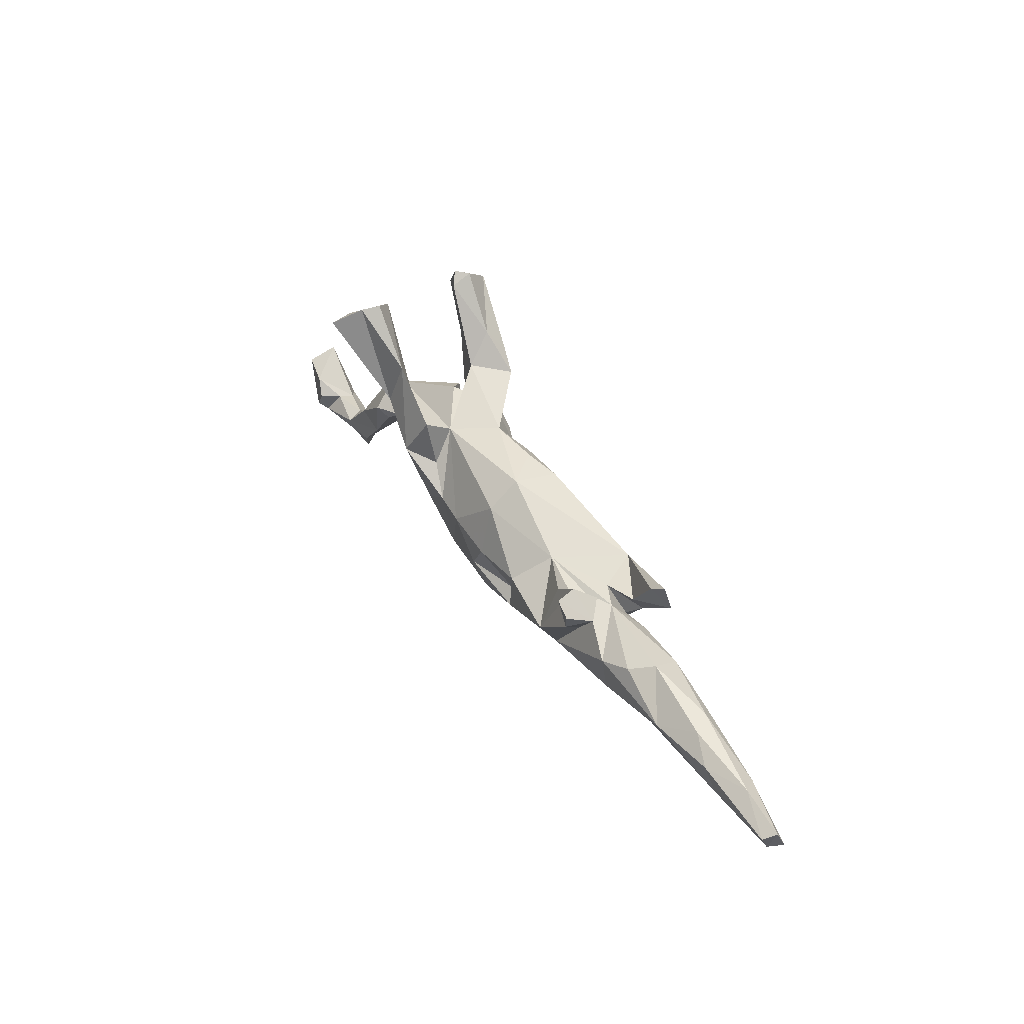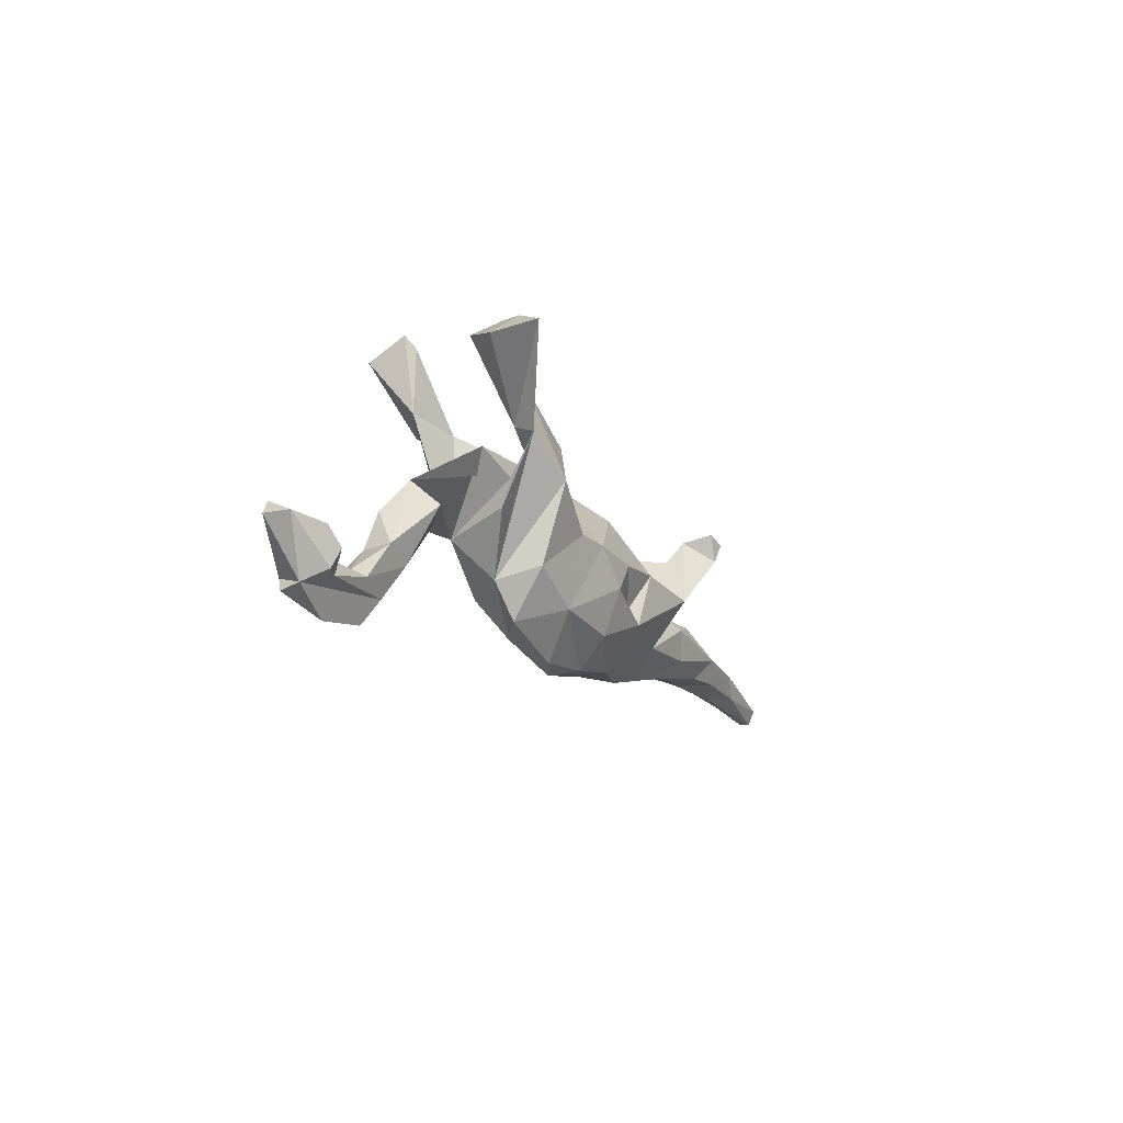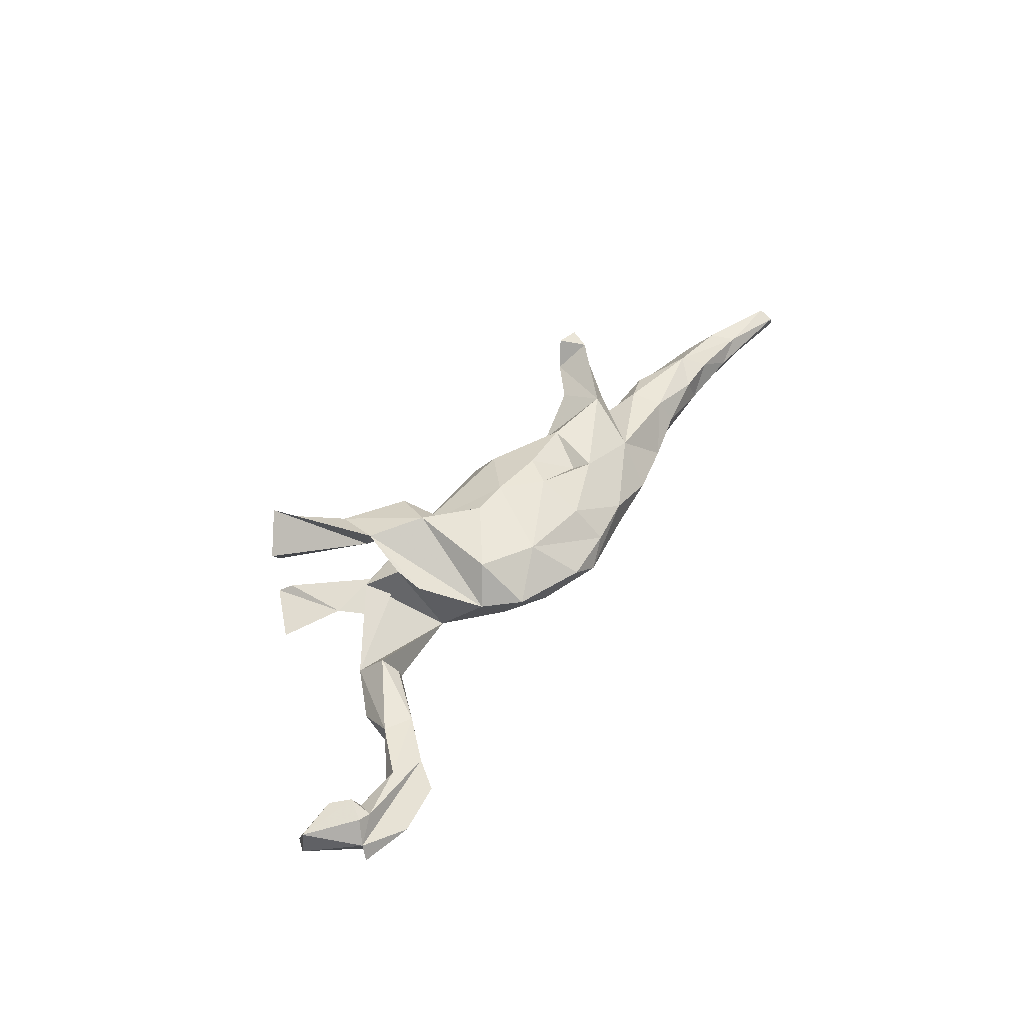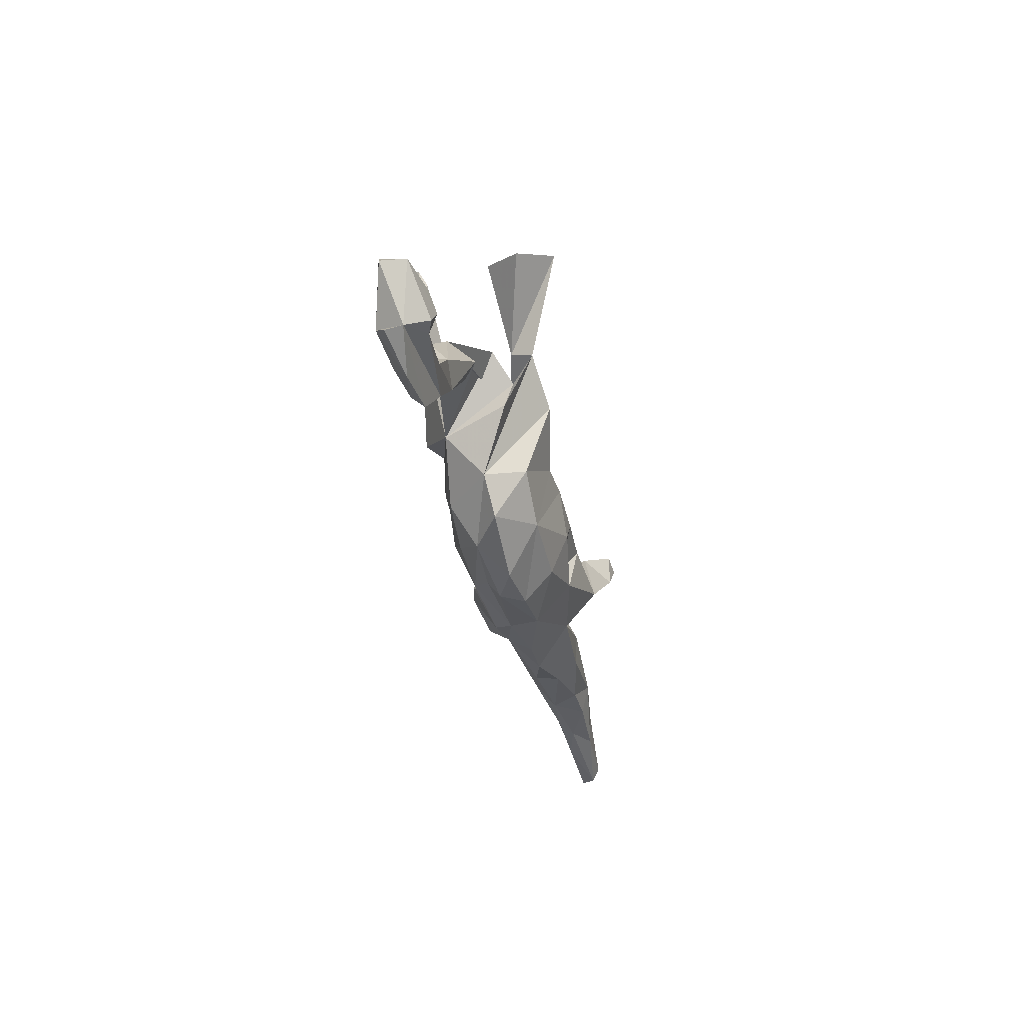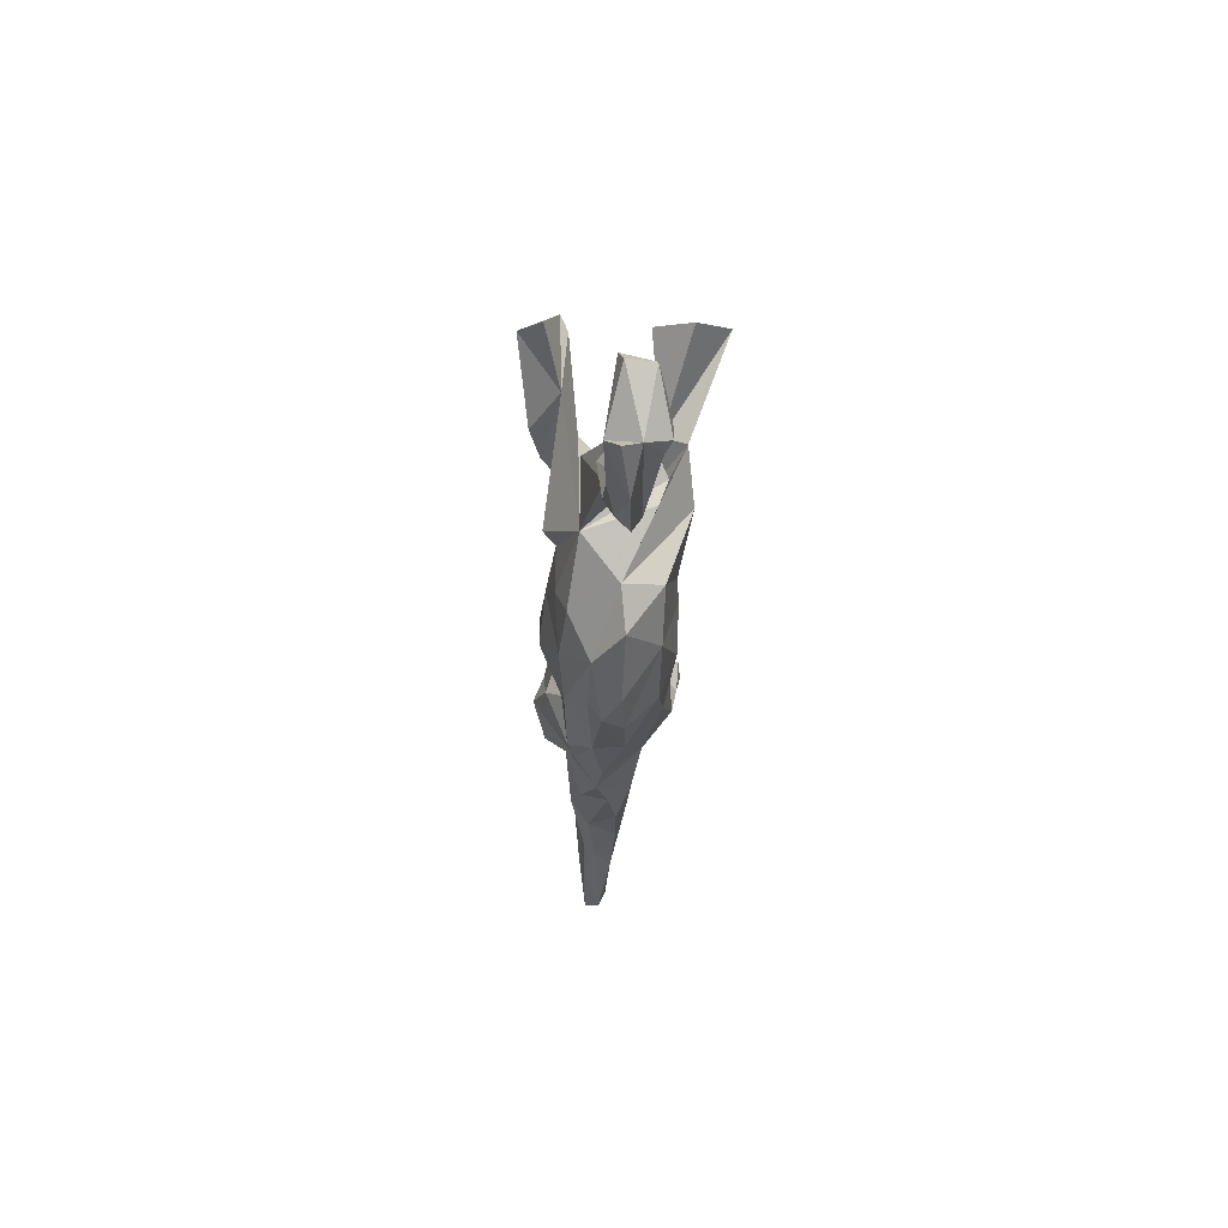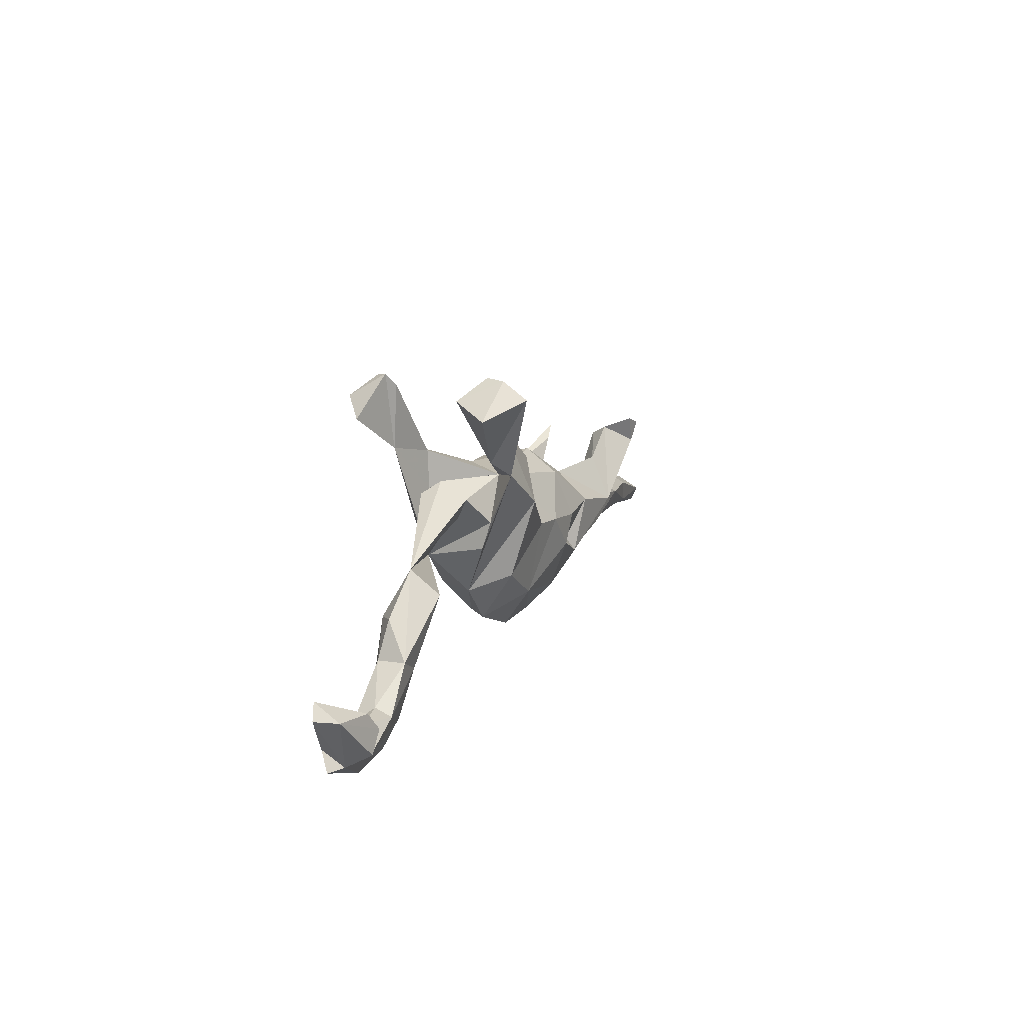
<metadata>
{"format":"obj","ext":"obj","renderer":"f3d","projection":"perspective","resolution":1024,"background":"white","views":[{"elev":42.8,"azim":58.5,"up":"+Y"},{"elev":-18.8,"azim":-62.3,"up":"+Y"},{"elev":45.8,"azim":-53.5,"up":"+Z"},{"elev":-39.4,"azim":-77.7,"up":"+Y"},{"elev":-33.6,"azim":-92.4,"up":"+Y"},{"elev":10.4,"azim":-70.5,"up":"+Y"}]}
</metadata>
<code>
v 0.8595 -0.09724 -0.01461
v 0.8443 -0.1032 0.009339
v 0.8545 -0.06685 -0.000991
v 0.7453 -0.08444 -0.02078
v 0.8435 -0.07741 0.02154
v 0.7717 -0.04066 0.000984
v 0.7486 -0.05841 -0.02881
v 0.7203 -0.08137 0.02574
v 0.6692 -0.09036 -0.001512
v 0.6462 -0.01386 0.01332
v 0.6421 -0.08104 -0.02373
v 0.6968 -0.04094 0.03179
v 0.5932 -0.03142 -0.0426
v 0.5797 -0.04037 0.0478
v 0.5604 -0.08778 -0.01839
v 0.6101 -0.07831 0.0304
v 0.5075 0.01484 0.003128
v 0.6217 -0.01065 -0.02064
v 0.5369 -0.08449 0.02829
v 0.4464 -0.09237 -0.03356
v 0.4211 -0.02348 0.05388
v 0.4445 -0.1033 0.01064
v 0.5332 -0.05589 -0.0495
v 0.4944 -0.01626 -0.05067
v 0.3896 -0.03065 -0.05909
v 0.2682 0.02782 -0.1016
v 0.4767 -0.001128 0.03917
v 0.421 0.08874 0.0768
v 0.4388 0.05478 -0.07404
v 0.444 0.1163 -0.05299
v 0.3624 -0.1254 -0.0112
v 0.4147 0.0975 0.1281
v 0.4116 0.09288 -0.04766
v 0.3604 0.02141 -0.0495
v 0.4308 -0.08018 0.04992
v 0.3487 0.01713 -0.01228
v 0.3951 0.1106 0.05305
v 0.306 -0.08386 -0.06396
v 0.4272 0.1321 0.1355
v 0.3511 -0.02447 -0.07893
v 0.3324 -0.03914 -0.05601
v 0.3625 0.0146 0.0635
v 0.3939 0.1431 0.1306
v 0.3101 -0.00656 0.1119
v 0.3703 0.127 0.08456
v 0.284 -0.09374 0.05966
v 0.3066 -0.06637 -0.09749
v 0.3118 0.07357 0.07758
v 0.3057 0.02412 0.01483
v 0.2567 -0.02515 -0.1185
v 0.3242 0.02924 0.04652
v 0.2623 -0.1546 -0.005705
v 0.2076 -0.1327 -0.06282
v 0.2645 -0.1226 -0.05072
v 0.3026 0.01663 -0.0338
v 0.2247 0.05574 0.03483
v 0.1683 -0.0861 0.08753
v 0.1943 0.009598 0.09947
v 0.1599 -0.1649 0.02624
v 0.1518 -0.07818 -0.07397
v 0.1748 -0.05853 -0.09886
v 0.06932 -0.1347 -0.07126
v 0.1642 -0.165 -0.02464
v 0.06121 -0.1318 0.0744
v 0.1525 -0.06055 0.07372
v 0.07168 -0.1828 0.02283
v 0.1418 -0.0134 -0.08164
v 0.08038 0.07901 0.07453
v 0.06405 -0.05242 0.1037
v 0.1211 0.0633 -0.06701
v 0.09608 -0.002434 0.1044
v 0.07624 0.01136 -0.1117
v 0.02166 -0.1674 -0.03661
v 0.06908 -0.03556 -0.1111
v -0.006192 -0.1016 -0.08147
v 0.07735 0.09614 -0.06524
v 0.02769 -0.1975 -0.01472
v -0.07341 -0.1586 -0.03397
v -0.02192 -0.1928 0.01353
v 0.0802 0.1206 0.02076
v 0.001094 0.004879 0.1031
v -0.1435 -0.1541 0.01401
v 0.02182 0.1134 -0.04247
v -0.02015 0.004654 -0.1032
v -0.06317 -0.1196 0.07255
v -0.1271 0.1036 0.03872
v -0.05969 0.006199 0.09684
v -0.06897 0.1145 -0.03415
v -0.02377 0.07318 -0.07394
v -0.0918 -0.04557 -0.08962
v -0.1202 -0.09871 -0.07198
v -0.191 -0.09613 0.005161
v -0.1104 0.05092 0.08016
v -0.2254 -0.02891 -0.05672
v -0.1591 0.06499 0.1172
v -0.1548 -0.07114 0.07269
v -0.1246 0.1371 0.08983
v -0.1101 0.02658 -0.08914
v -0.2166 0.1541 -0.06047
v -0.1557 0.01917 -0.1104
v -0.2343 0.14 0.06313
v -0.2241 0.2014 0.08428
v -0.2317 0.1038 -0.03006
v -0.16 0.1535 -0.1159
v -0.2159 0.08747 -0.0579
v -0.2597 -0.004196 0.05682
v -0.2991 0.1685 -0.0873
v -0.2427 0.1223 0.1031
v -0.2609 0.04216 0.0723
v -0.2568 0.08466 -0.05645
v -0.3014 0.08691 0.04358
v -0.213 0.1656 -0.1347
v -0.3879 -0.06249 -0.0276
v -0.3288 0.2591 -0.1558
v -0.3087 0.2776 -0.07834
v -0.232 0.2054 -0.1061
v -0.3151 0.291 0.115
v -0.4375 -0.00828 -0.002156
v -0.4226 -0.05105 0.04332
v -0.3047 0.2944 0.08307
v -0.3067 0.294 -0.1124
v -0.4129 -0.07925 0.02327
v -0.4788 -0.1621 0.01985
v -0.3404 0.2643 0.1648
v -0.3246 0.2976 -0.09117
v -0.3465 0.2585 0.04431
v -0.3885 0.2274 -0.1161
v -0.5375 -0.229 0.01731
v -0.5222 -0.1906 -0.03438
v -0.4641 -0.08366 -0.04078
v -0.3904 0.2315 0.1058
v -0.5643 -0.2726 0.000976
v -0.5039 -0.07771 -0.01289
v -0.5219 -0.1421 -0.0252
v -0.5709 -0.2543 -0.02064
v -0.6263 -0.2435 -0.03371
v -0.5273 -0.1412 0.02405
v -0.5939 -0.1979 0.000785
v -0.5911 -0.2117 0.02799
v -0.6834 -0.2388 0.03631
v -0.667 -0.2042 0.01279
v -0.6646 -0.2127 -0.01673
v -0.6501 -0.2881 -0.004415
v -0.7052 -0.2374 -0.03989
v -0.7303 -0.2653 -0.01905
v -0.7074 -0.2366 0.04607
v -0.7248 -0.255 0.008209
v -0.7086 -0.1718 0.03955
v -0.685 -0.2013 0.04814
v -0.7606 -0.145 -0.02438
v -0.78 -0.1702 -0.01761
v -0.7748 -0.1701 0.02442
f 44 32 45
f 43 45 32
f 48 44 45
f 57 44 58
f 56 58 44
f 39 32 28
f 44 28 32
f 43 32 39
f 28 43 39
f 108 117 124
f 131 124 117
f 102 117 108
f 101 108 124
f 126 131 117
f 101 124 131
f 108 95 102
f 97 102 95
f 126 101 131
f 92 95 108
f 30 29 26
f 40 26 29
f 33 30 26
f 33 29 30
f 105 107 94
f 100 94 107
f 98 100 107
f 104 107 112
f 114 112 107
f 47 50 26
f 61 26 50
f 107 127 114
f 125 114 127
f 116 112 114
f 104 112 116
f 121 116 114
f 88 107 104
f 121 114 125
f 107 125 127
f 115 116 121
f 115 121 125
f 34 26 55
f 56 55 26
f 33 26 34
f 40 34 55
f 41 40 55
f 55 36 41
f 25 41 36
f 56 36 55
f 38 41 25
f 24 25 36
f 29 34 40
f 23 25 24
f 17 24 36
f 38 25 23
f 13 23 24
f 23 15 20
f 22 20 15
f 38 23 20
f 11 15 23
f 13 11 23
f 9 15 11
f 125 107 115
f 99 115 107
f 116 115 99
f 29 33 34
f 18 24 17
f 27 17 36
f 13 24 18
f 10 18 17
f 7 13 18
f 7 11 13
f 6 7 18
f 4 11 7
f 7 1 4
f 2 4 1
f 3 1 7
f 91 75 78
f 62 78 75
f 92 91 78
f 90 75 91
f 11 4 9
f 2 9 4
f 9 2 8
f 5 8 2
f 16 9 8
f 98 88 89
f 83 89 88
f 47 38 54
f 31 54 38
f 50 47 54
f 40 38 47
f 38 40 41
f 76 26 70
f 67 70 26
f 72 76 70
f 80 26 76
f 83 76 89
f 72 89 76
f 80 76 83
f 80 83 88
f 31 38 20
f 61 67 26
f 72 70 67
f 99 86 88
f 80 88 86
f 104 99 88
f 105 86 99
f 22 31 20
f 52 54 31
f 99 107 105
f 103 105 94
f 86 105 103
f 110 103 94
f 113 110 94
f 118 103 110
f 113 118 110
f 46 52 31
f 63 54 52
f 3 2 1
f 6 18 10
f 14 10 17
f 10 12 6
f 5 6 12
f 14 12 10
f 3 7 6
f 5 3 6
f 2 3 5
f 147 144 145
f 143 145 144
f 143 147 145
f 151 144 147
f 152 151 147
f 150 144 151
f 142 144 150
f 152 150 151
f 142 136 144
f 143 144 136
f 138 136 142
f 136 129 135
f 128 135 129
f 143 136 135
f 134 129 136
f 101 97 86
f 93 86 97
f 102 97 101
f 71 58 68
f 56 68 58
f 49 46 21
f 35 21 46
f 36 49 21
f 51 46 49
f 14 21 35
f 22 19 35
f 14 35 19
f 31 22 35
f 15 19 22
f 126 102 101
f 68 80 86
f 56 80 68
f 81 68 86
f 26 80 56
f 49 56 51
f 48 51 56
f 36 56 49
f 42 46 51
f 44 46 42
f 28 42 51
f 36 21 27
f 14 27 21
f 16 14 19
f 15 16 19
f 8 14 16
f 126 120 102
f 117 102 120
f 117 120 126
f 12 14 8
f 148 142 150
f 138 134 136
f 130 129 134
f 113 128 129
f 132 135 128
f 113 129 130
f 133 130 134
f 123 128 113
f 141 139 138
f 137 138 139
f 142 141 138
f 140 139 141
f 128 139 140
f 149 140 141
f 148 149 141
f 142 148 141
f 152 149 148
f 118 119 94
f 113 94 119
f 113 119 122
f 123 122 119
f 111 118 94
f 137 119 118
f 113 122 123
f 137 123 119
f 133 137 118
f 139 123 137
f 139 128 123
f 150 152 148
f 146 149 152
f 147 128 140
f 146 140 149
f 147 146 152
f 118 86 103
f 132 128 147
f 146 147 140
f 45 43 28
f 37 45 28
f 48 45 37
f 51 48 37
f 56 44 48
f 44 42 28
f 118 113 130
f 137 133 134
f 118 130 133
f 82 92 78
f 79 78 77
f 73 77 78
f 63 77 73
f 62 73 78
f 92 94 91
f 90 91 94
f 63 73 62
f 53 63 62
f 59 77 63
f 60 53 62
f 74 60 62
f 61 53 60
f 54 63 53
f 50 54 53
f 59 63 52
f 74 62 75
f 98 90 94
f 61 50 53
f 88 98 107
f 84 89 72
f 74 72 67
f 40 47 26
f 104 116 99
f 134 138 137
f 143 135 132
f 46 57 59
f 64 59 57
f 65 57 58
f 81 71 68
f 69 71 81
f 46 44 57
f 69 57 65
f 71 65 58
f 69 65 71
f 85 69 81
f 86 87 81
f 85 81 87
f 93 87 86
f 95 87 93
f 101 86 108
f 109 108 86
f 64 57 69
f 64 69 85
f 96 85 87
f 97 95 93
f 96 87 95
f 96 95 92
f 106 92 108
f 111 109 86
f 106 108 109
f 94 106 109
f 66 64 85
f 82 85 96
f 82 96 92
f 94 92 106
f 79 82 78
f 85 82 79
f 66 79 77
f 59 66 77
f 85 79 66
f 8 5 12
f 147 143 132
f 51 37 28
f 27 14 17
f 59 64 66
f 109 111 94
f 118 111 86
f 31 35 46
f 59 52 46
f 9 16 15
f 98 94 100
f 84 90 98
f 84 75 90
f 84 98 89
f 67 61 60
f 74 67 60
f 84 72 74
f 75 84 74

</code>
